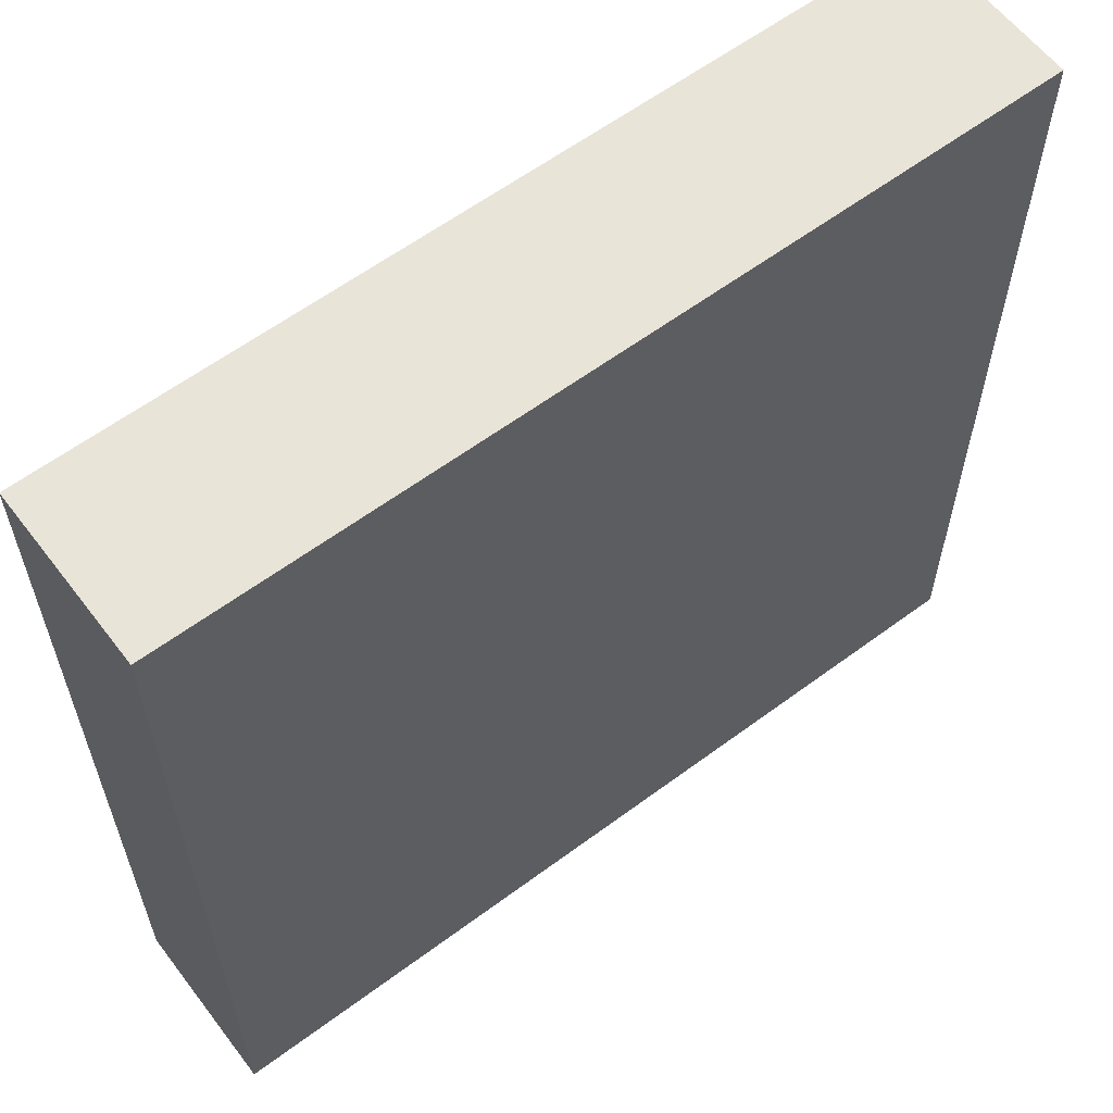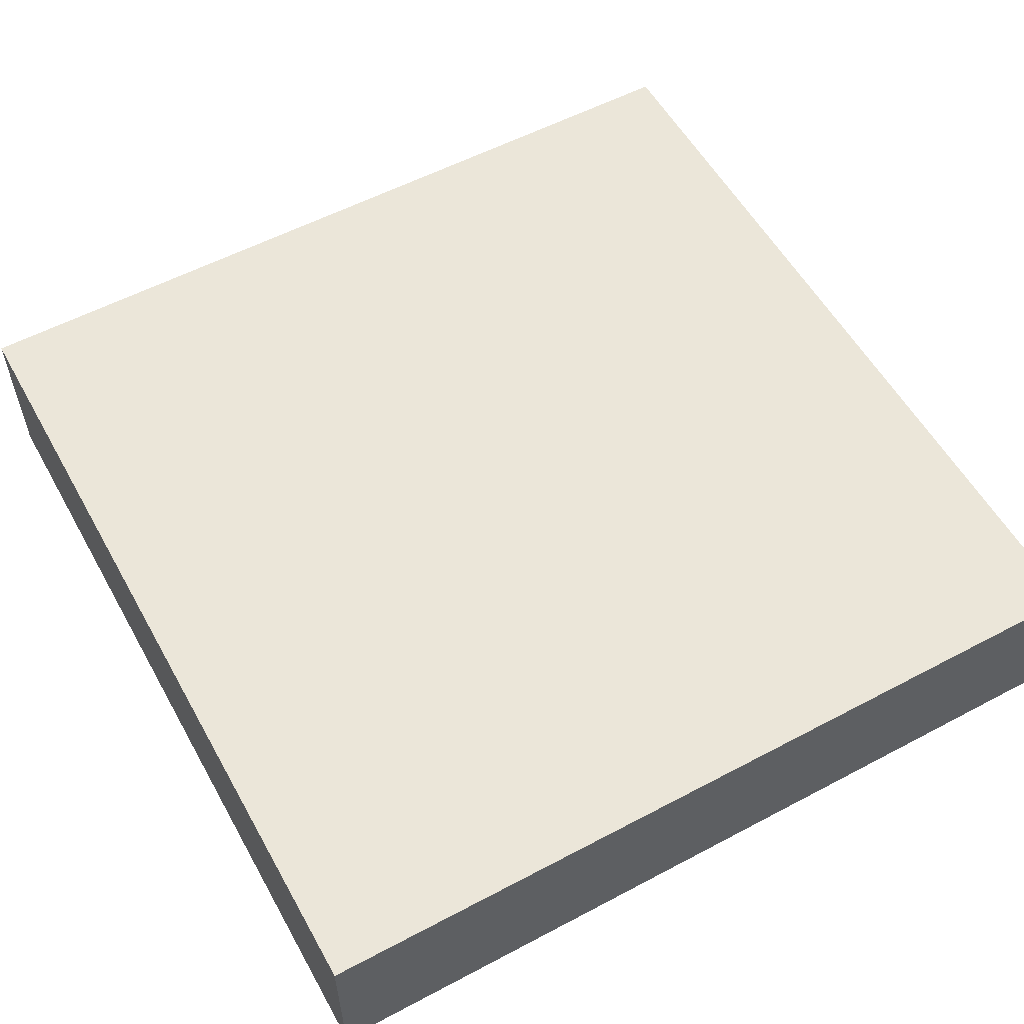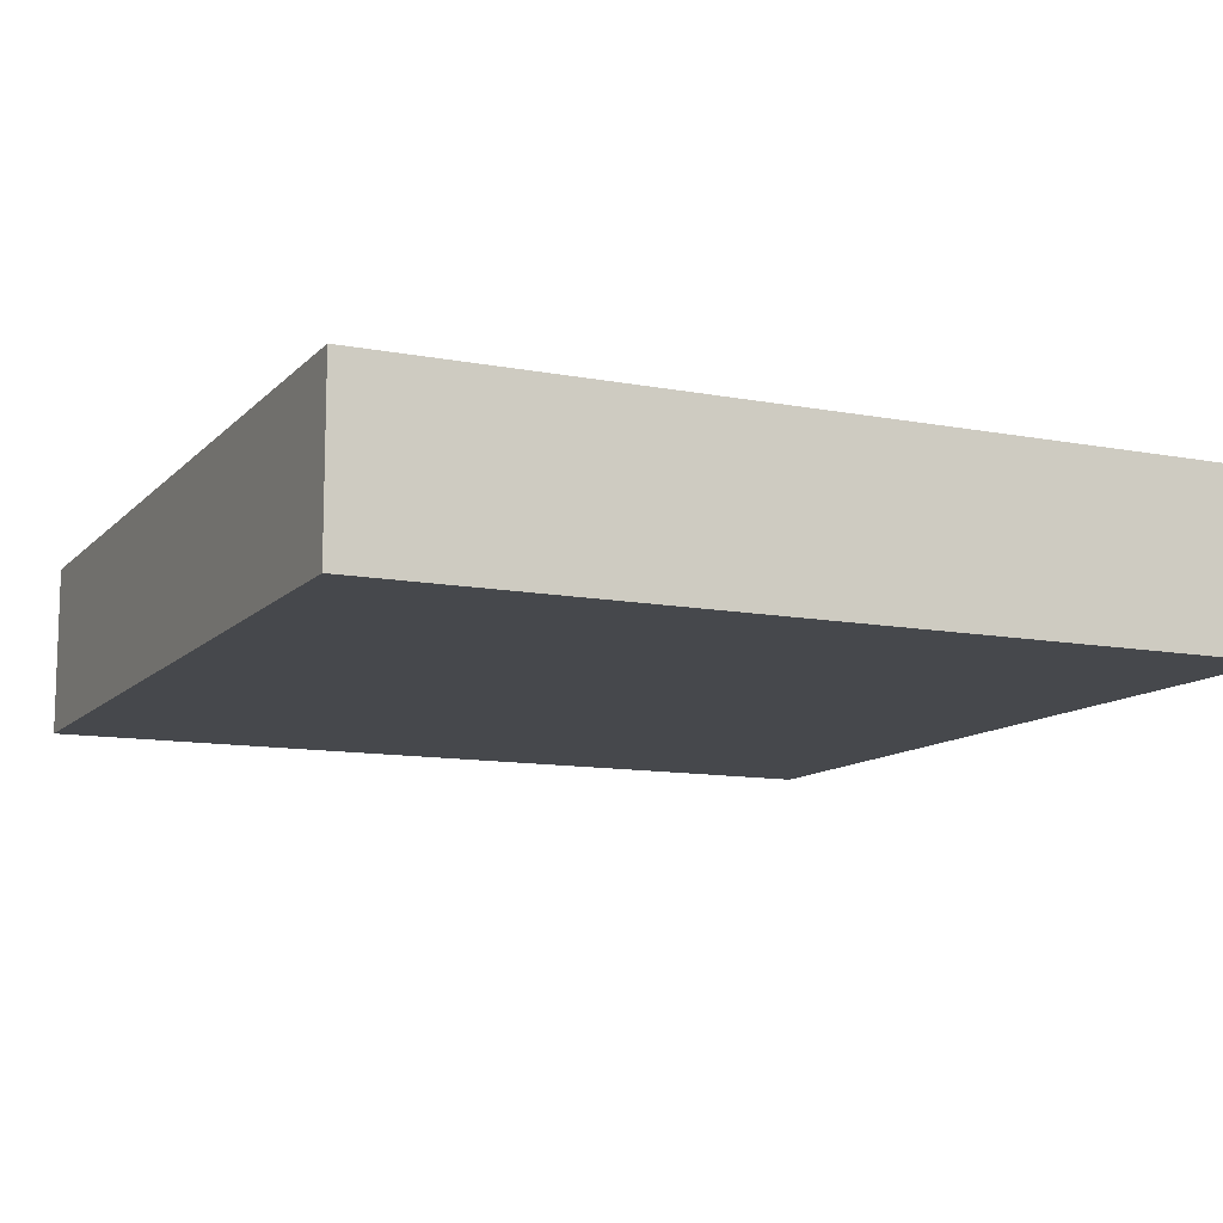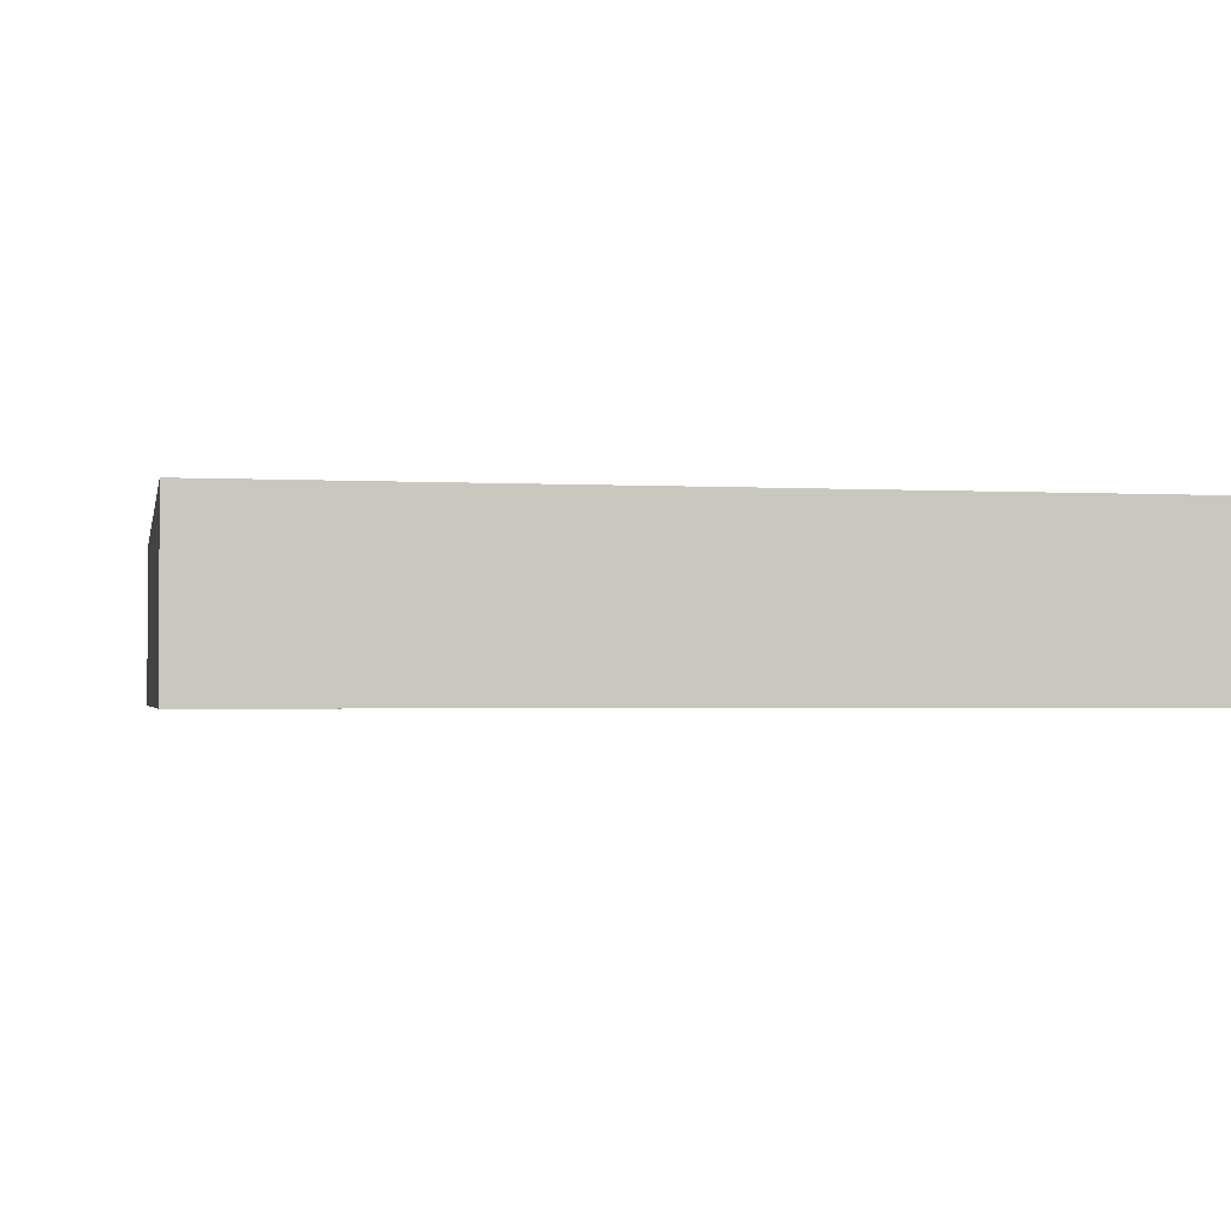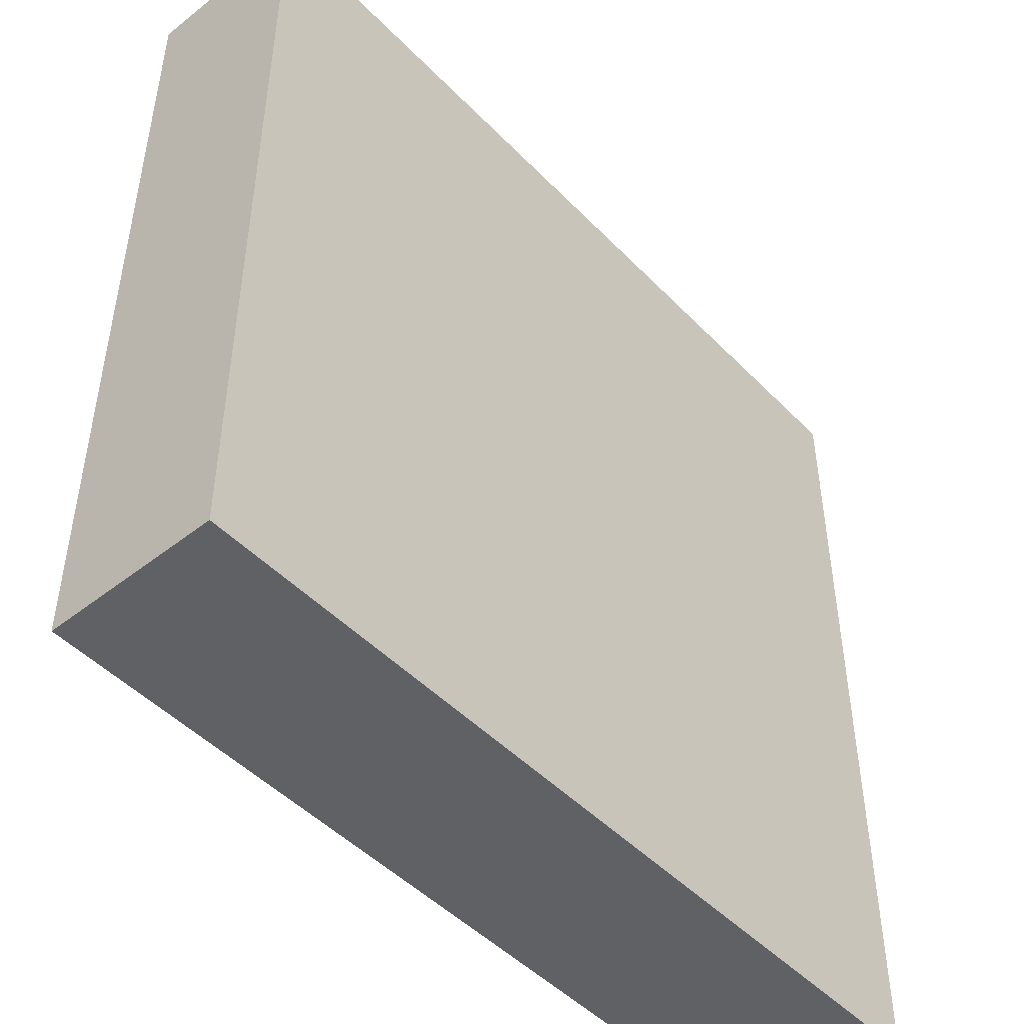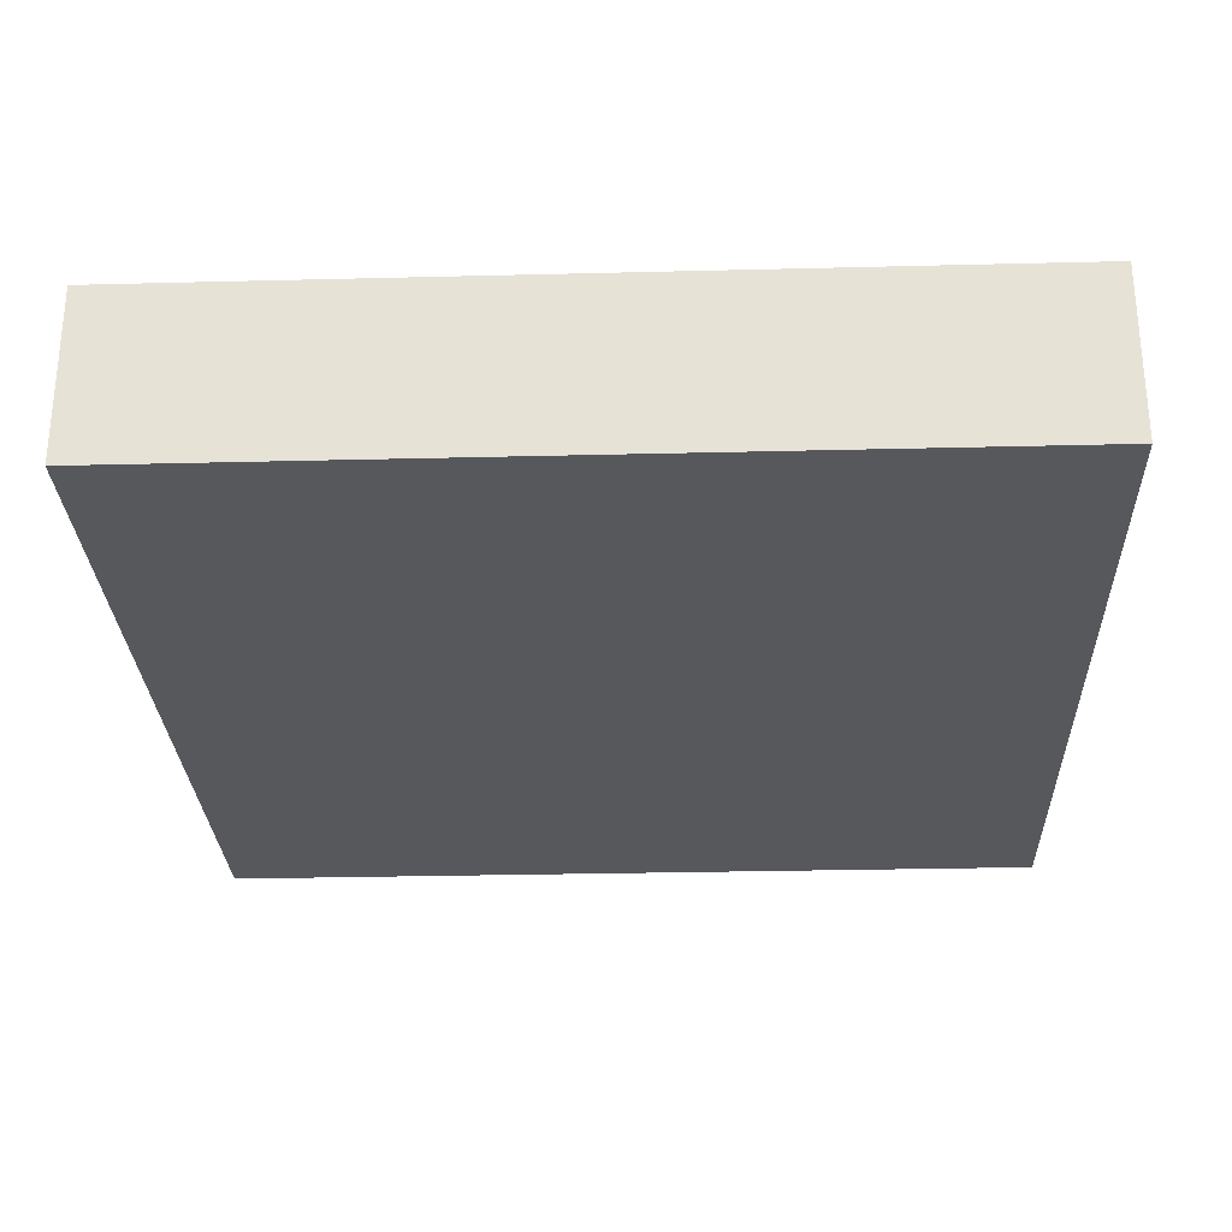
<metadata>
{"format":"obj","ext":"obj","renderer":"f3d","projection":"perspective","resolution":1024,"background":"white","views":[{"elev":60.5,"azim":142.8,"up":"+Z"},{"elev":56.3,"azim":151.0,"up":"+Y"},{"elev":-11.3,"azim":-25.0,"up":"+Y"},{"elev":-1.9,"azim":-101.1,"up":"+Y"},{"elev":-48.0,"azim":-48.6,"up":"+Z"},{"elev":-27.9,"azim":2.2,"up":"+Y"}]}
</metadata>
<code>
v -5 0 5
v -5 0 -5
v -5 2 5
v -5 2 -5
v 5 0 5
v 5 0 -5
v 5 2 5
v 5 2 -5
v -5 0 5
v -5 2 5
v 5 0 5
v 5 2 5
v -5 0 -5
v -5 2 -5
v 5 0 -5
v 5 2 -5
v -5 0 5
v 5 0 5
v -5 0 -5
v 5 0 -5
v -5 2 5
v 5 2 5
v -5 2 -5
v 5 2 -5
f 3 2 1
f 4 2 3
f 5 6 7
f 7 6 8
f 11 10 9
f 12 10 11
f 13 14 15
f 15 14 16
f 19 18 17
f 20 18 19
f 21 22 23
f 23 22 24

</code>
